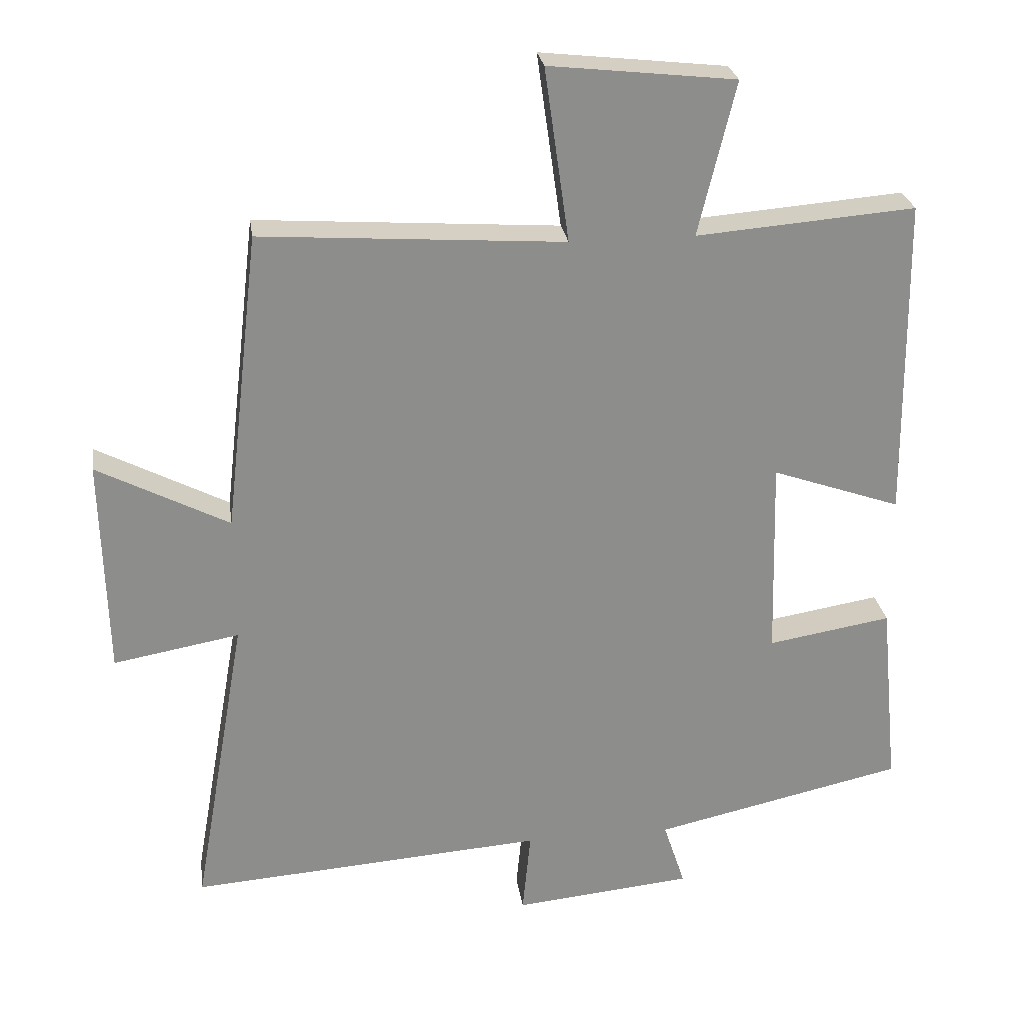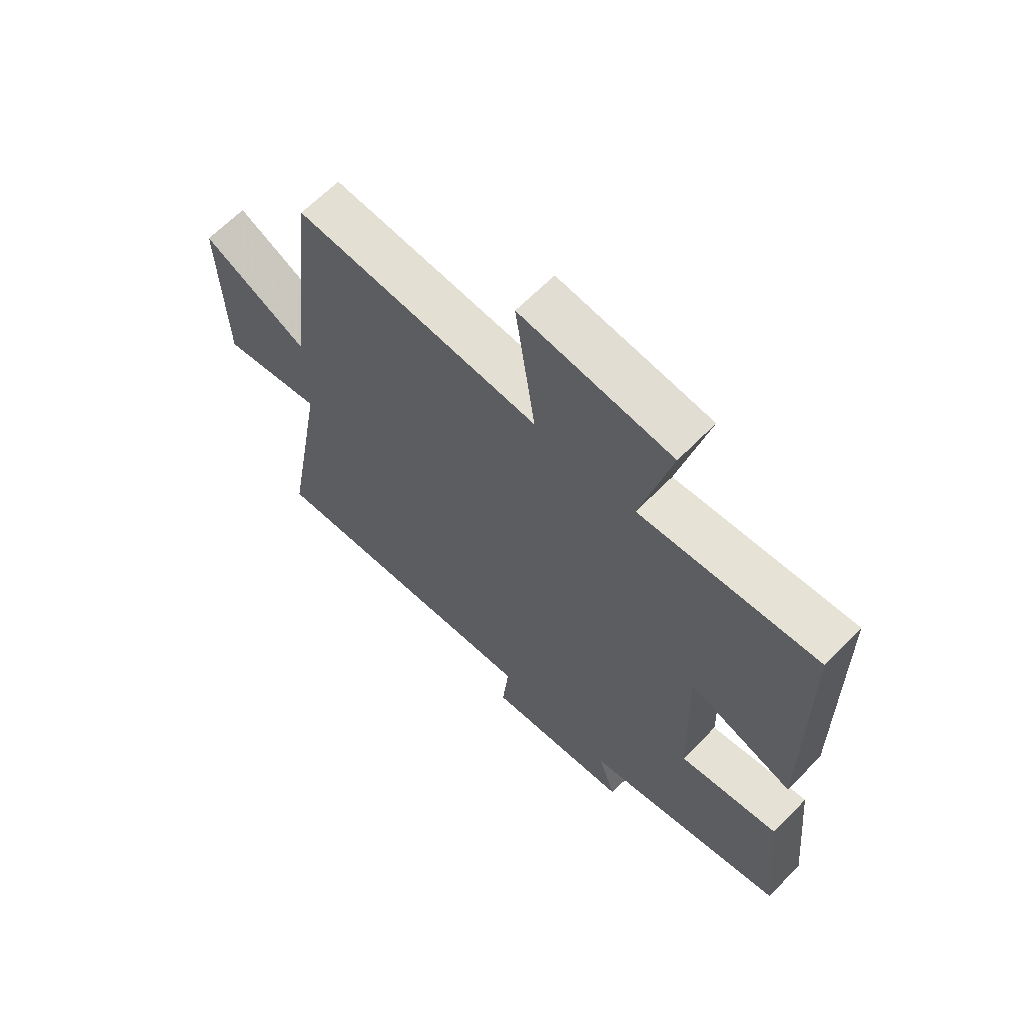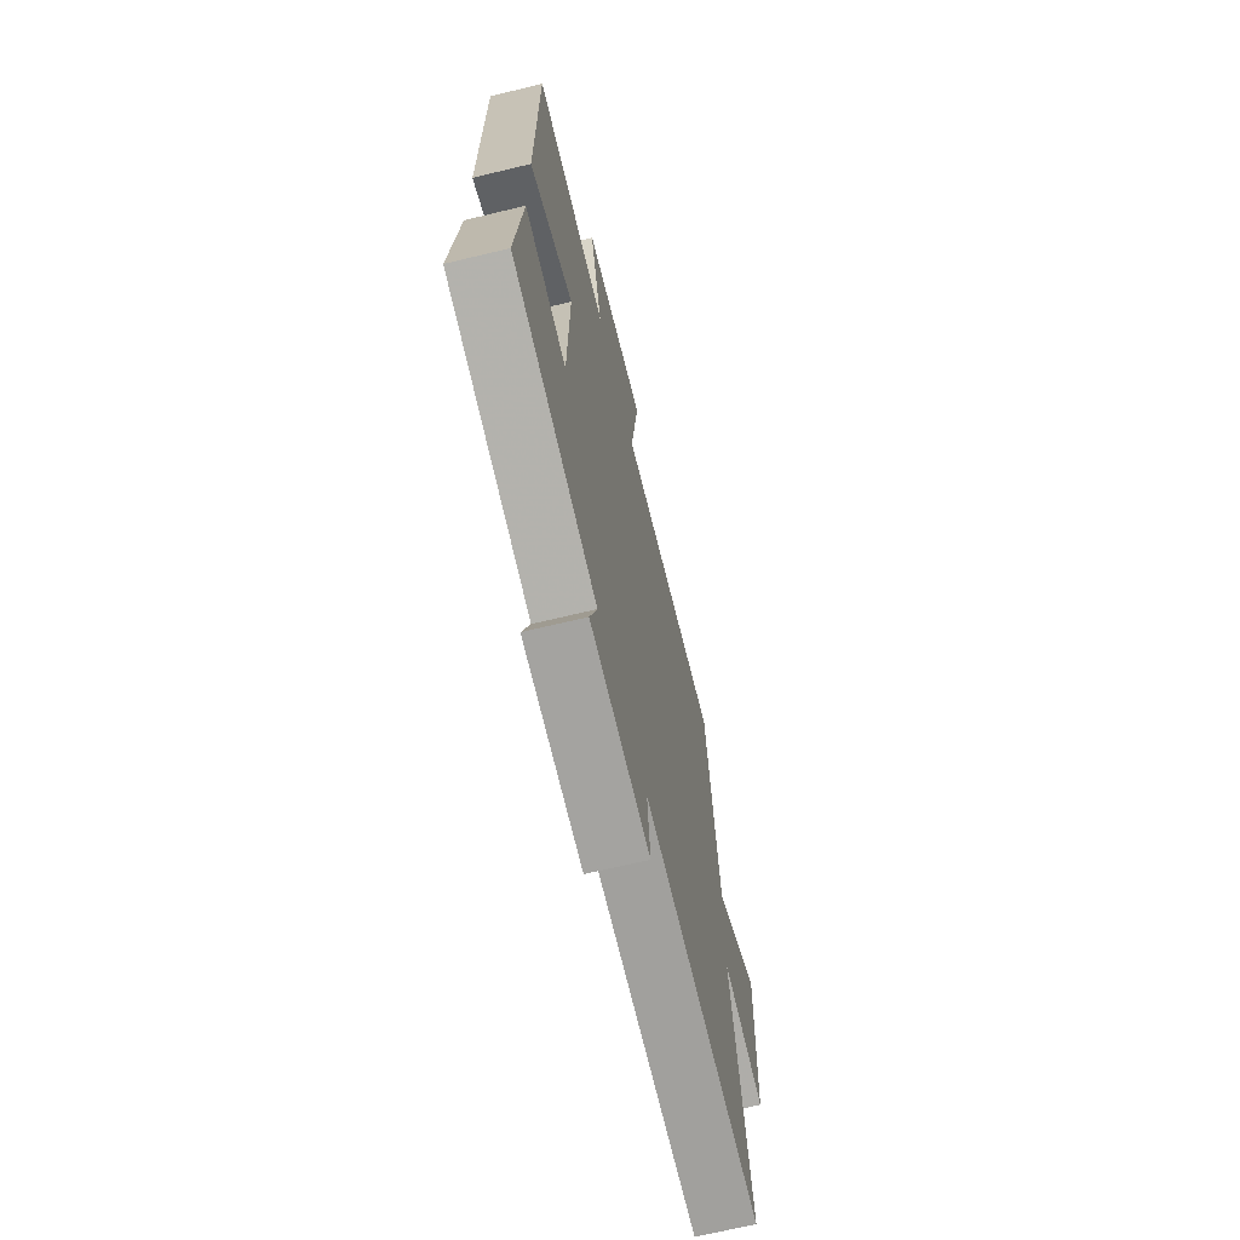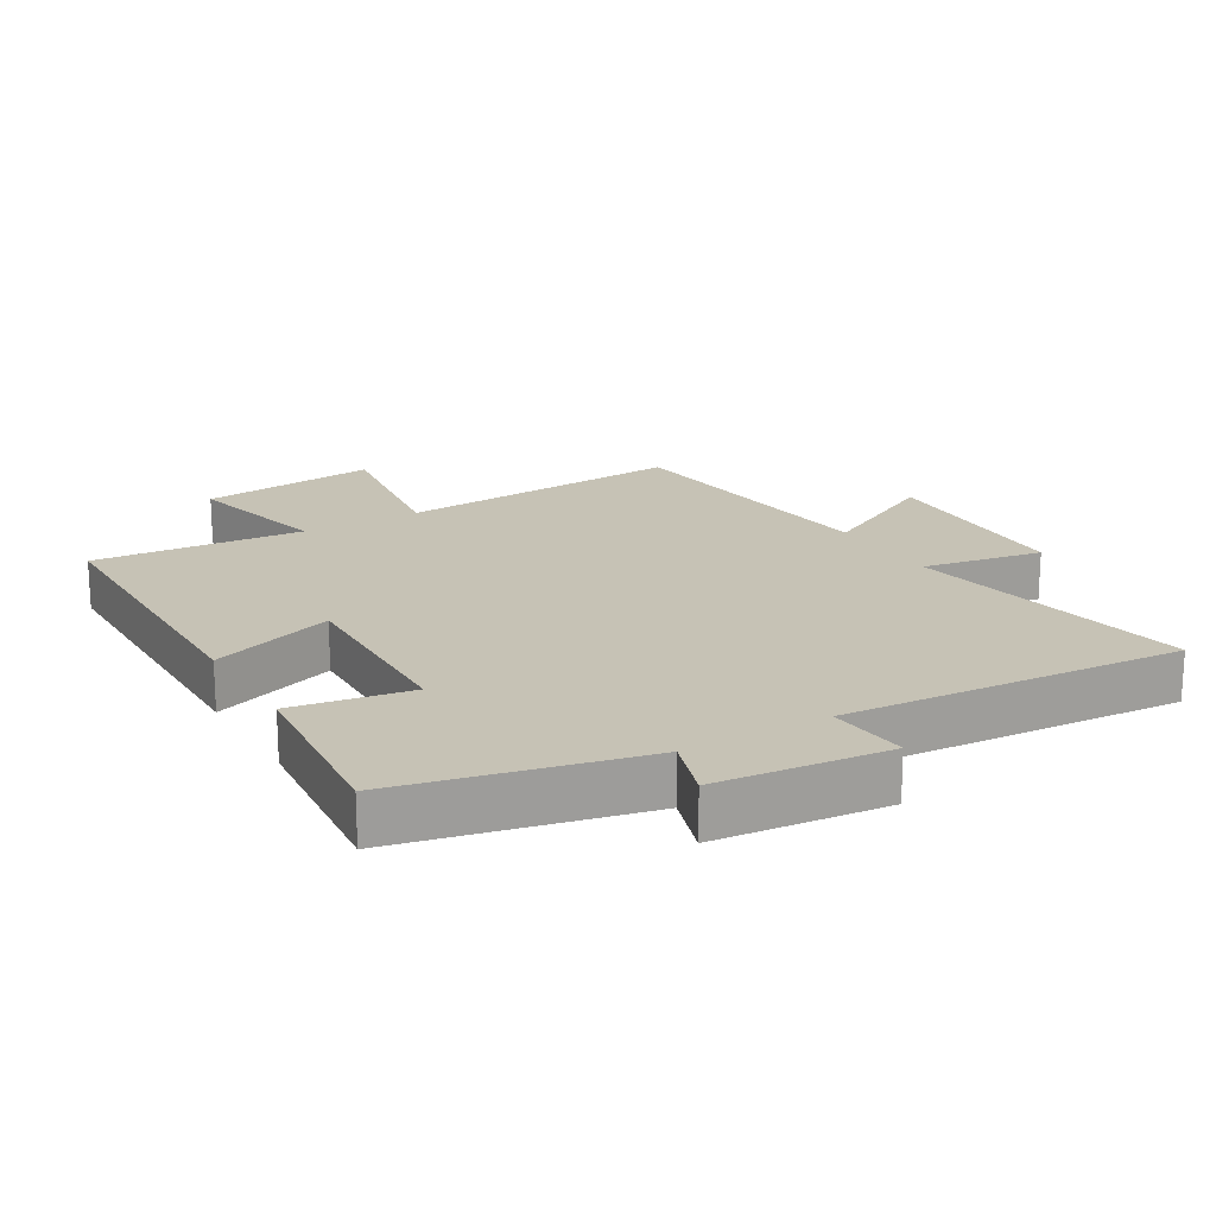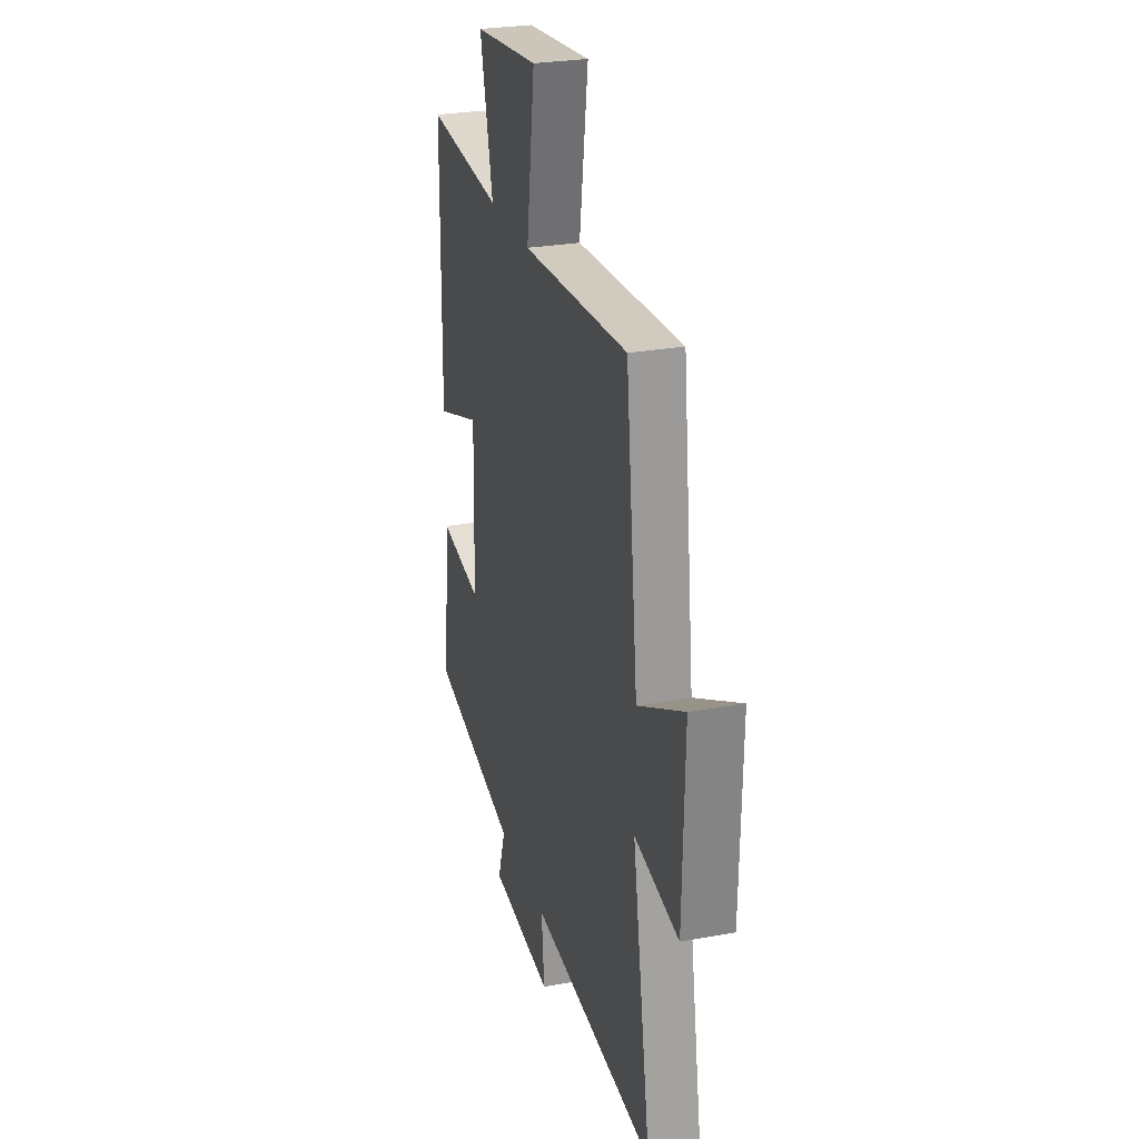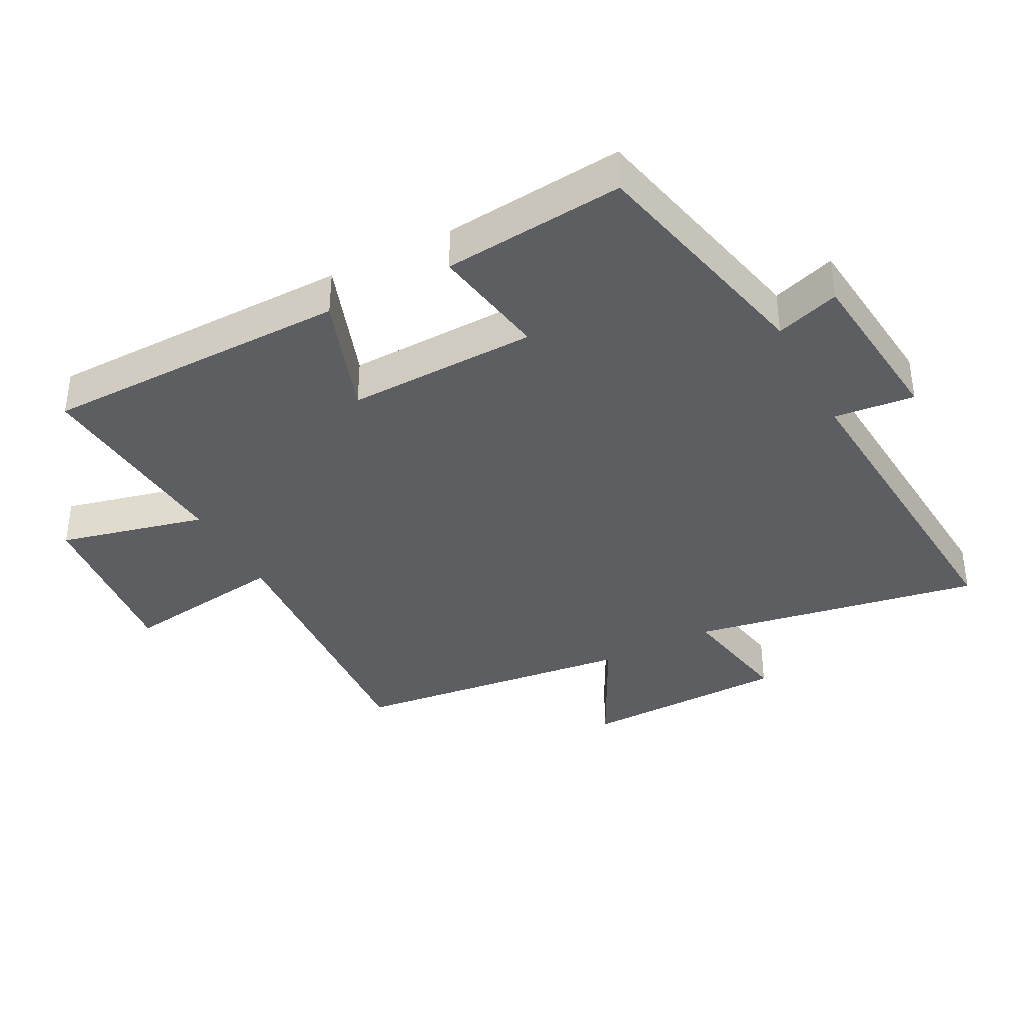
<metadata>
{"format":"obj","ext":"obj","renderer":"f3d","projection":"perspective","resolution":1024,"background":"white","views":[{"elev":26.0,"azim":-8.1,"up":"+Z"},{"elev":64.7,"azim":44.3,"up":"+Z"},{"elev":-67.7,"azim":103.6,"up":"+Z"},{"elev":18.9,"azim":149.4,"up":"+Y"},{"elev":27.2,"azim":-105.8,"up":"+Z"},{"elev":-37.3,"azim":117.7,"up":"+Y"}]}
</metadata>
<code>
v -0.449 0.07 0.53
v -0.007 0.07 0.5
v -0.043 0.07 0.754
v 0.229 0.07 0.724
v 0.175 0.07 0.5
v 0.495 0.07 0.526
v 0.5 0.07 0.055
v 0.311 0.07 0.121
v 0.319 0.07 -0.171
v 0.5 0.07 -0.141
v 0.527 0.07 -0.418
v 0.16 0.07 -0.5
v 0.192 0.07 -0.597
v -0.07 0.07 -0.623
v -0.058 0.07 -0.5
v -0.578 0.07 -0.538
v -0.5 0.07 -0.093
v -0.684 0.07 -0.126
v -0.692 0.07 0.192
v -0.5 0.07 0.093
v -0.449 0 0.53
v -0.007 0 0.5
v -0.043 0 0.754
v 0.229 0 0.724
v 0.175 0 0.5
v 0.495 0 0.526
v 0.5 0 0.055
v 0.311 0 0.121
v 0.319 0 -0.171
v 0.5 0 -0.141
v 0.527 0 -0.418
v 0.16 0 -0.5
v 0.192 0 -0.597
v -0.07 0 -0.623
v -0.058 0 -0.5
v -0.578 0 -0.538
v -0.5 0 -0.093
v -0.684 0 -0.126
v -0.692 0 0.192
v -0.5 0 0.093
f 17 18 19 20
f 17 20 1 2
f 15 16 17 2
f 12 13 14 15
f 11 12 15
f 10 11 15
f 9 10 15
f 8 9 15 2
f 5 6 7 8
f 5 8 2 3
f 3 4 5
f 40 39 38 37
f 22 21 40 37
f 22 37 36 35
f 35 34 33 32
f 35 32 31
f 35 31 30
f 35 30 29
f 22 35 29 28
f 28 27 26 25
f 23 22 28 25
f 25 24 23
f 1 21 22 2
f 2 22 23 3
f 3 23 24 4
f 4 24 25 5
f 5 25 26 6
f 6 26 27 7
f 7 27 28 8
f 8 28 29 9
f 9 29 30 10
f 10 30 31 11
f 11 31 32 12
f 12 32 33 13
f 13 33 34 14
f 14 34 35 15
f 15 35 36 16
f 16 36 37 17
f 17 37 38 18
f 18 38 39 19
f 19 39 40 20
f 20 40 21 1

</code>
